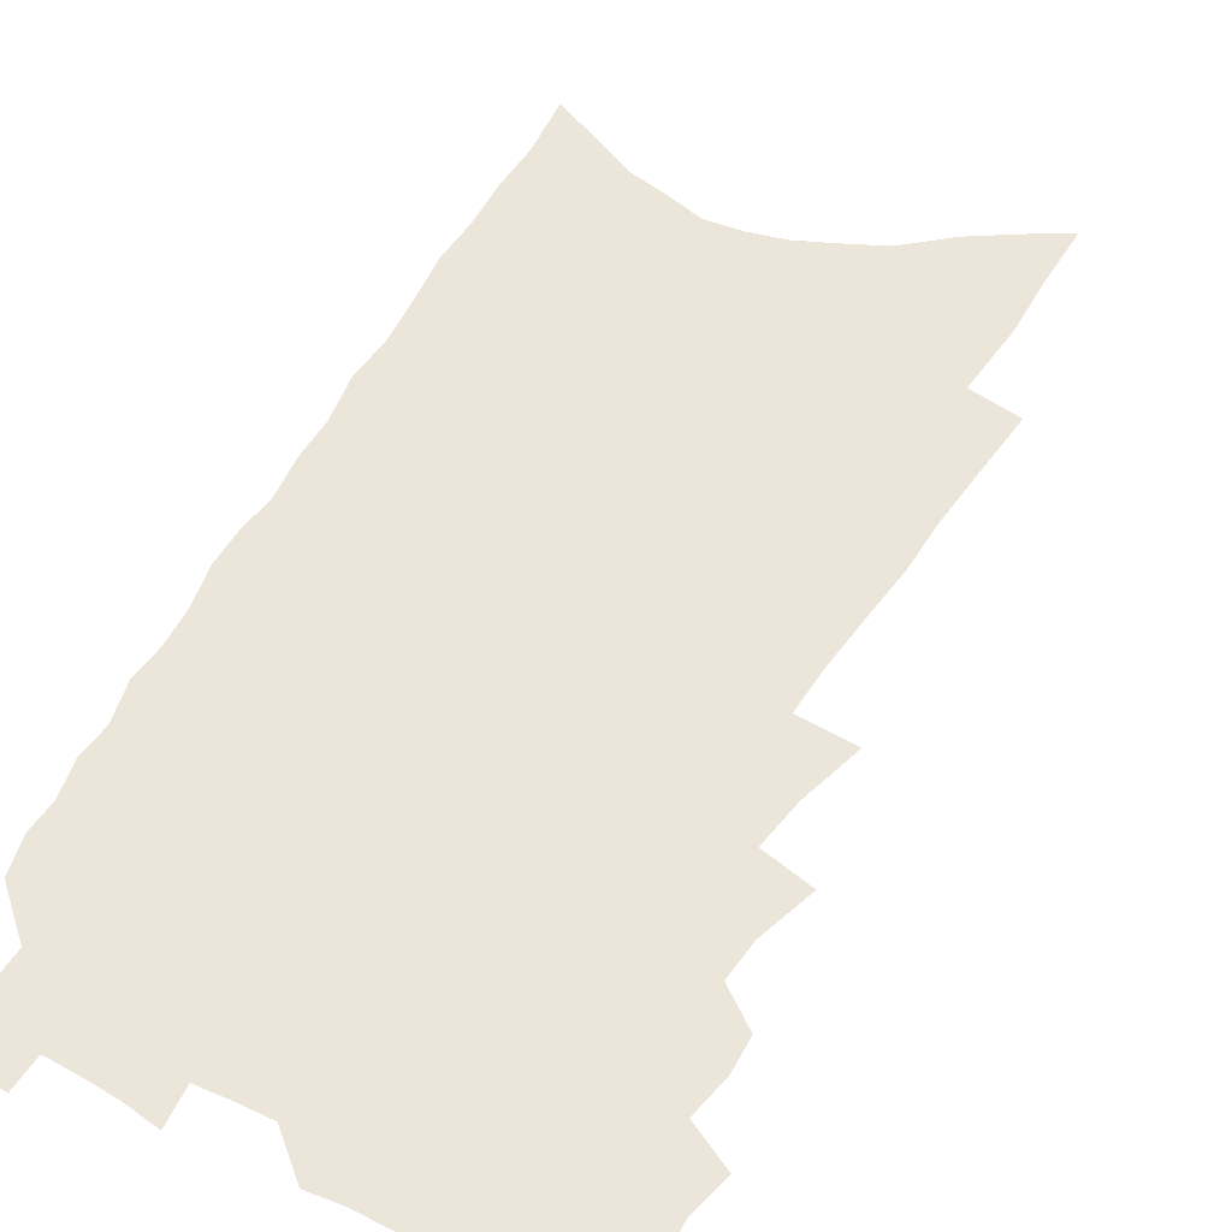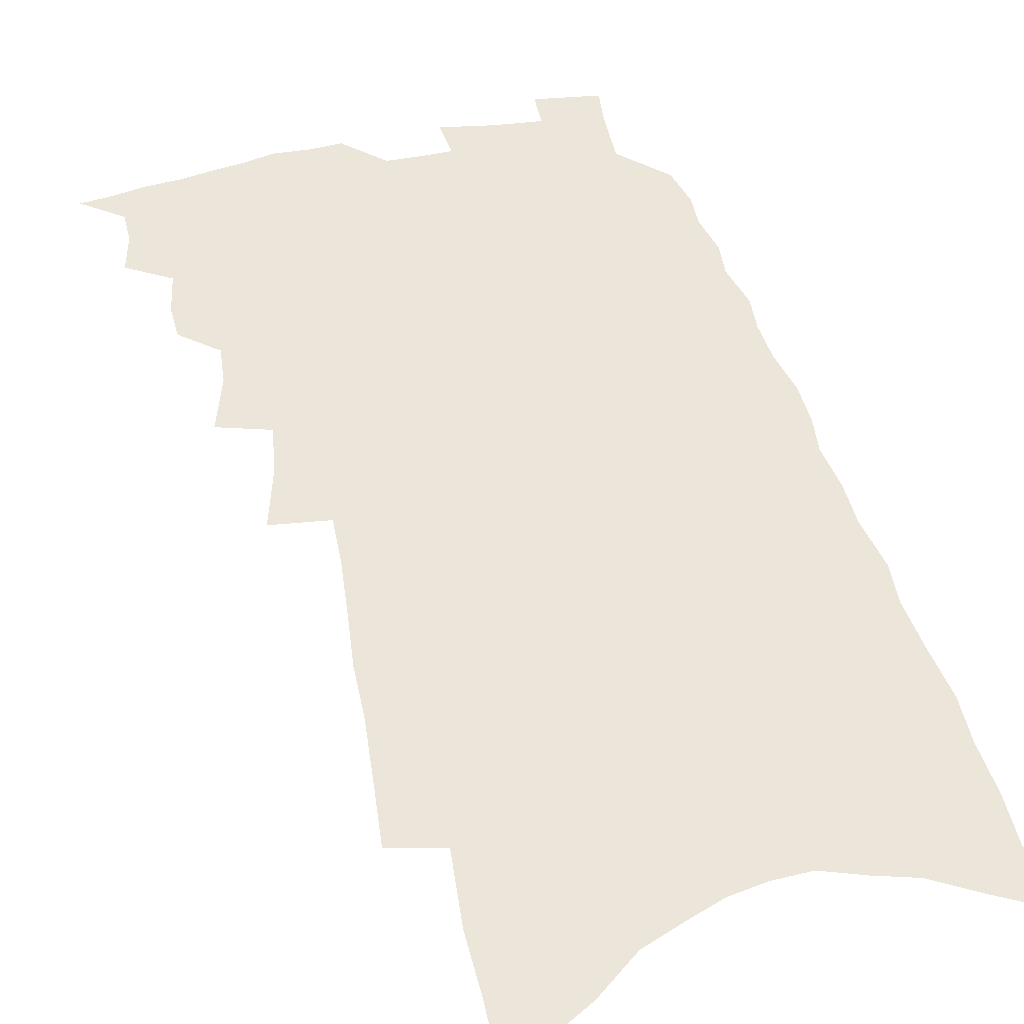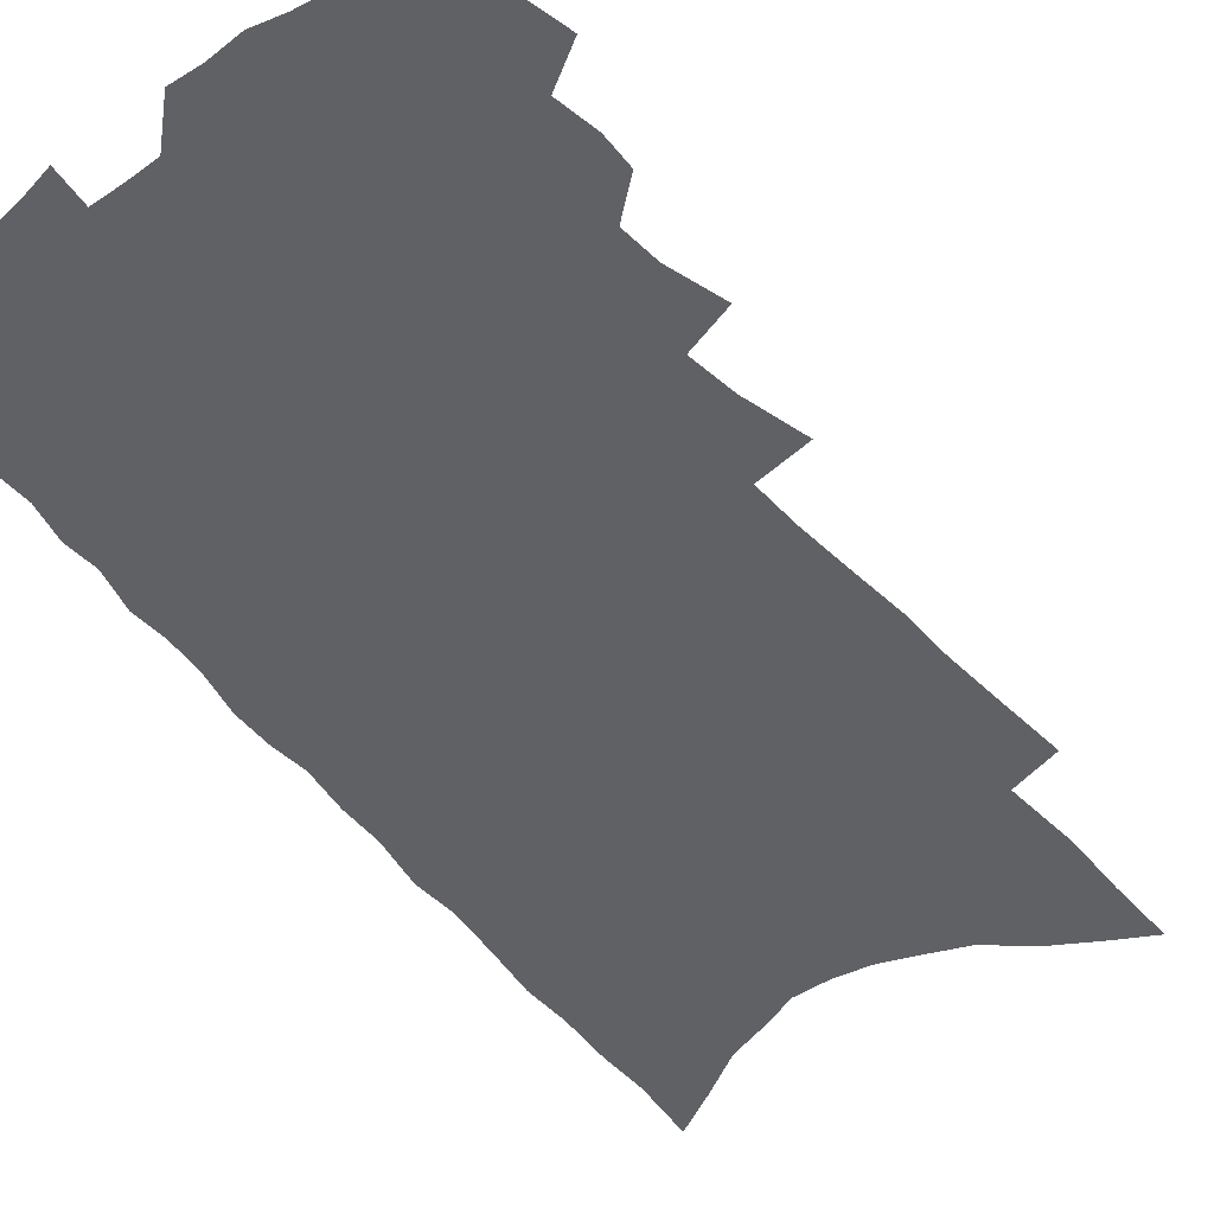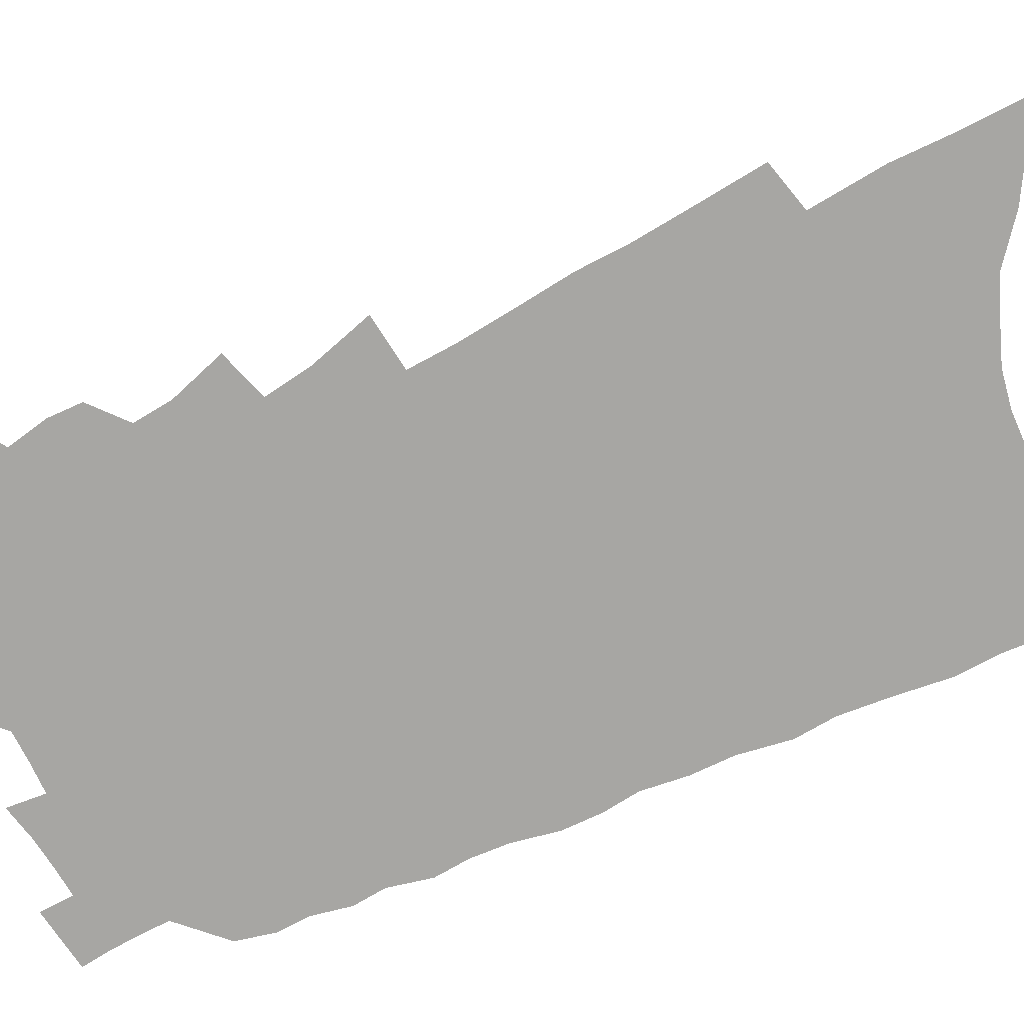
<metadata>
{"format":"obj","ext":"obj","renderer":"f3d","projection":"perspective","resolution":1024,"background":"white","views":[{"elev":46.8,"azim":-152.6,"up":"+Z"},{"elev":46.9,"azim":-13.2,"up":"+Z"},{"elev":-49.1,"azim":-141.8,"up":"+Z"},{"elev":-74.2,"azim":-64.1,"up":"+Z"}]}
</metadata>
<code>
v 498.2 497.1 0
v 508.5 461.5 0
v 512 475.4 0
v 511.9 486.9 0
v 509.8 498.6 0
v 520.7 425.5 0
v 520.4 437.7 0
v 523.2 452.6 0
v 524.6 465.4 0
v 524.8 477 0
v 523.6 488.1 0
v 520.9 500.9 0
v 525.6 381.1 0
v 531.7 400.9 0
v 533 415 0
v 536 430.3 0
v 535 441.7 0
v 534.4 453 0
v 537.2 467.1 0
v 536.6 478.2 0
v 535 489.4 0
v 532.6 501.8 0
v 534.4 336.1 0
v 540.7 358.5 0
v 543.2 375.8 0
v 544.8 391.2 0
v 547.1 406.7 0
v 546.8 418.7 0
v 548.3 432.4 0
v 548.8 444.8 0
v 549.1 456.8 0
v 548.6 468.2 0
v 547.7 479.4 0
v 546.2 490.9 0
v 543.8 503.8 0
v 544.6 210.4 0
v 546.9 234.3 0
v 548.8 256.6 0
v 549.3 275.5 0
v 551.6 296.8 0
v 553.5 316.5 0
v 554.3 333.6 0
v 554.7 349.5 0
v 555.7 365.2 0
v 557.8 381.6 0
v 557.9 394.8 0
v 558.9 408.6 0
v 559.8 421.8 0
v 560.9 434.8 0
v 561.1 446.6 0
v 561.9 458.6 0
v 560.7 469.5 0
v 559.1 480.7 0
v 557.6 492.1 0
v 555.1 505.5 0
v 560.1 132.6 0
v 560.7 156.9 0
v 560.4 178.9 0
v 562.7 206.1 0
v 565.2 231.3 0
v 564.5 249 0
v 565.8 269.8 0
v 565.4 286.6 0
v 568.3 308.9 0
v 567.5 323.5 0
v 568.4 340.4 0
v 567.9 354.3 0
v 569.7 370.7 0
v 570.2 384.8 0
v 571.3 399.2 0
v 571.6 411.8 0
v 573.2 425.6 0
v 572.6 436.6 0
v 573.7 449.1 0
v 572.9 459.7 0
v 572 470.5 0
v 570.9 481.6 0
v 568.7 494.3 0
v 566.2 508.2 0
v 574.7 140.7 0
v 576.5 170 0
v 578 196.6 0
v 579.9 221.9 0
v 580.3 242.2 0
v 580.6 261.6 0
v 579.9 277.8 0
v 580.7 297.1 0
v 581.5 315.2 0
v 581.3 330.2 0
v 582.2 346.8 0
v 582.4 361.3 0
v 581.5 373.1 0
v 582.2 387.4 0
v 583.2 401.6 0
v 584.4 415.9 0
v 584.2 426.9 0
v 584.1 438.1 0
v 584.5 449.9 0
v 583.7 460.5 0
v 583.4 471.3 0
v 582.3 482.3 0
v 580.2 495.4 0
v 578.8 507.5 0
v 589.3 149.5 0
v 592.5 185.1 0
v 593.9 211.2 0
v 593.4 229.5 0
v 593.3 248.4 0
v 593.2 266.5 0
v 593 283.9 0
v 593.1 301.1 0
v 593.3 318 0
v 594.3 336.4 0
v 593.8 349.4 0
v 593.4 362.5 0
v 594 377.4 0
v 593.9 390.4 0
v 594.5 402.4 0
v 595 416 0
v 594.8 427.2 0
v 595 439 0
v 595.3 450.7 0
v 594.9 461.3 0
v 594.3 472 0
v 593.3 483.4 0
v 591.8 495.8 0
v 590.3 508.2 0
v 604.5 161.9 0
v 606.4 194.4 0
v 606.6 216.8 0
v 606.5 236.2 0
v 605.7 252.6 0
v 605 268.3 0
v 605 286.7 0
v 605.2 305 0
v 605 320.6 0
v 605.5 338.3 0
v 605.1 351.3 0
v 605.3 365.9 0
v 605 378.4 0
v 604.4 388.1 0
v 605.2 403.1 0
v 605.9 417.3 0
v 605.7 428.5 0
v 606.2 440.8 0
v 605.9 451.2 0
v 605.7 461.8 0
v 605.2 472.5 0
v 605.1 483.3 0
v 603.8 495.4 0
v 618.2 167.8 0
v 619 198 0
v 618.8 220.4 0
v 618.3 238 0
v 617.9 256.2 0
v 617.3 272.4 0
v 617 290.8 0
v 616.6 304.9 0
v 616.5 323.4 0
v 616.5 338.5 0
v 616.3 352.6 0
v 616.3 366.6 0
v 616.4 380.8 0
v 616.5 392.8 0
v 616.3 405.1 0
v 616.4 418.2 0
v 616.3 428.9 0
v 616.5 440.9 0
v 616.7 451.8 0
v 616.8 462.3 0
v 616.6 472.6 0
v 616 483.7 0
v 615.4 495.2 0
v 631.6 173 0
v 631.3 198.9 0
v 630.8 219.4 0
v 630.3 239.6 0
v 629.7 257.2 0
v 629.1 274 0
v 628.5 291.3 0
v 628 307 0
v 627.9 320.9 0
v 627.4 339.5 0
v 627.4 351 0
v 627.1 366.8 0
v 627.2 380 0
v 627 393.4 0
v 627 405.3 0
v 626.9 418 0
v 626.9 429.7 0
v 627 440.9 0
v 627 451.8 0
v 627 462.4 0
v 627.2 472.7 0
v 627.2 483.4 0
v 626.6 495.4 0
v 625.3 509.2 0
v 644.6 175.5 0
v 643.6 201.4 0
v 642.8 221.8 0
v 642.3 238.2 0
v 641.8 255.8 0
v 640.8 273.9 0
v 640.2 291.1 0
v 639.3 309.6 0
v 639 322.2 0
v 638.4 339.2 0
v 638.2 352.6 0
v 638.1 365.9 0
v 638 379.6 0
v 637.8 392.6 0
v 637.6 405 0
v 637.5 417.2 0
v 637.4 429.3 0
v 637.4 440.6 0
v 637.6 451.3 0
v 637.7 462 0
v 637.8 472.6 0
v 638 483.3 0
v 638.1 494.4 0
v 637.9 506.6 0
v 657.6 176 0
v 656.1 199.8 0
v 655.3 219 0
v 654.1 237.9 0
v 654.6 252.2 0
v 652.6 273.2 0
v 652.8 287 0
v 651 306.7 0
v 650.2 322.6 0
v 649.8 337.3 0
v 649.1 352.3 0
v 648.9 365.4 0
v 649.5 377.3 0
v 649.1 390.4 0
v 648.7 403.3 0
v 648.6 415.1 0
v 647.9 429.1 0
v 647.7 440.5 0
v 648 451.3 0
v 648.2 462.1 0
v 648.5 472.4 0
v 648.8 482.9 0
v 649.1 493.8 0
v 649.4 505.2 0
v 671.4 171 0
v 669.1 196.2 0
v 668.6 214.4 0
v 668.1 231.8 0
v 666.8 250.8 0
v 665.5 269 0
v 664.6 285.6 0
v 662.7 304.8 0
v 662.2 319.6 0
v 662.9 332.3 0
v 661.5 348.4 0
v 661.9 360.9 0
v 660.7 376.1 0
v 660.1 389.6 0
v 659.8 402.2 0
v 659 415.4 0
v 659.8 426.4 0
v 660 437.8 0
v 659.1 450.1 0
v 658.9 461.3 0
v 659.3 471.8 0
v 659.5 482.6 0
v 659.9 493.4 0
v 660.6 504.3 0
v 661.1 516.5 0
v 685.4 166.9 0
v 682.7 191.4 0
v 682.3 209.1 0
v 681.1 228.4 0
v 680.7 245.2 0
v 678.5 265.2 0
v 677 283.1 0
v 676 299.5 0
v 676.2 313.6 0
v 674.2 331.1 0
v 674.2 344.7 0
v 673.1 359.6 0
v 672.8 372.9 0
v 672.2 386.4 0
v 672.5 398.7 0
v 671.8 411.7 0
v 672.3 423.3 0
v 670.8 436.8 0
v 671.3 447.8 0
v 670.5 459.9 0
v 669.8 471.7 0
v 670.1 482.2 0
v 670.8 492.7 0
v 671.5 503.5 0
v 672.1 515 0
v 701.4 157.4 0
v 698.1 182.7 0
v 696.8 202.5 0
v 696.9 219.6 0
v 694.8 239.5 0
v 693.8 257.3 0
v 692.1 275.3 0
v 691.2 292 0
v 689.5 308.9 0
v 687.8 325.4 0
v 688.6 338.7 0
v 688.3 352.8 0
v 685.7 368.7 0
v 687.7 380.2 0
v 686.2 394.4 0
v 684 408.8 0
v 684.9 420.5 0
v 683.4 433.7 0
v 683.4 445.6 0
v 682.6 457.8 0
v 681.1 470.1 0
v 681.5 481 0
v 681.8 492 0
v 682.4 502.7 0
v 683.6 513.4 0
v 717.6 148.6 0
v 715.2 171.5 0
v 715.6 189.1 0
v 714.5 208.3 0
v 715.1 224.8 0
v 712.7 244.6 0
v 711.1 262.9 0
v 712.2 277.7 0
v 709.1 296.5 0
v 709 311.9 0
v 706.9 328.5 0
v 708.4 341.6 0
v 708.2 355.9 0
v 704.9 372.4 0
v 704 386.3 0
v 705 398.9 0
v 701.4 414.3 0
v 702.4 426.2 0
v 699.5 440.4 0
v 700 452 0
v 696.8 465.8 0
f 4 5 1
f 8 9 2
f 2 9 3
f 9 10 3
f 3 10 4
f 10 11 4
f 4 11 5
f 11 12 5
f 15 16 6
f 6 16 7
f 16 17 7
f 7 17 8
f 17 18 8
f 8 18 9
f 18 19 9
f 9 19 10
f 19 20 10
f 10 20 11
f 20 21 11
f 11 21 12
f 21 22 12
f 25 26 13
f 13 26 14
f 26 27 14
f 14 27 15
f 27 28 15
f 15 28 16
f 28 29 16
f 16 29 17
f 29 30 17
f 17 30 18
f 30 31 18
f 18 31 19
f 31 32 19
f 19 32 20
f 32 33 20
f 20 33 21
f 33 34 21
f 21 34 22
f 34 35 22
f 42 43 23
f 23 43 24
f 43 44 24
f 24 44 25
f 44 45 25
f 25 45 26
f 45 46 26
f 26 46 27
f 46 47 27
f 27 47 28
f 47 48 28
f 28 48 29
f 48 49 29
f 29 49 30
f 49 50 30
f 30 50 31
f 50 51 31
f 31 51 32
f 51 52 32
f 32 52 33
f 52 53 33
f 33 53 34
f 53 54 34
f 34 54 35
f 54 55 35
f 59 60 36
f 36 60 37
f 60 61 37
f 37 61 38
f 61 62 38
f 38 62 39
f 62 63 39
f 39 63 40
f 63 64 40
f 40 64 41
f 64 65 41
f 41 65 42
f 65 66 42
f 42 66 43
f 66 67 43
f 43 67 44
f 67 68 44
f 44 68 45
f 68 69 45
f 45 69 46
f 69 70 46
f 46 70 47
f 70 71 47
f 47 71 48
f 71 72 48
f 48 72 49
f 72 73 49
f 49 73 50
f 73 74 50
f 50 74 51
f 74 75 51
f 51 75 52
f 75 76 52
f 52 76 53
f 76 77 53
f 53 77 54
f 77 78 54
f 54 78 55
f 78 79 55
f 56 80 57
f 80 81 57
f 57 81 58
f 81 82 58
f 58 82 59
f 82 83 59
f 59 83 60
f 83 84 60
f 60 84 61
f 84 85 61
f 61 85 62
f 85 86 62
f 62 86 63
f 86 87 63
f 63 87 64
f 87 88 64
f 64 88 65
f 88 89 65
f 65 89 66
f 89 90 66
f 66 90 67
f 90 91 67
f 67 91 68
f 91 92 68
f 68 92 69
f 92 93 69
f 69 93 70
f 93 94 70
f 70 94 71
f 94 95 71
f 71 95 72
f 95 96 72
f 72 96 73
f 96 97 73
f 73 97 74
f 97 98 74
f 74 98 75
f 98 99 75
f 75 99 76
f 99 100 76
f 76 100 77
f 100 101 77
f 77 101 78
f 101 102 78
f 78 102 79
f 102 103 79
f 80 104 81
f 104 105 81
f 81 105 82
f 105 106 82
f 82 106 83
f 106 107 83
f 83 107 84
f 107 108 84
f 84 108 85
f 108 109 85
f 85 109 86
f 109 110 86
f 86 110 87
f 110 111 87
f 87 111 88
f 111 112 88
f 88 112 89
f 112 113 89
f 89 113 90
f 113 114 90
f 90 114 91
f 114 115 91
f 91 115 92
f 115 116 92
f 92 116 93
f 116 117 93
f 93 117 94
f 117 118 94
f 94 118 95
f 118 119 95
f 95 119 96
f 119 120 96
f 96 120 97
f 120 121 97
f 97 121 98
f 121 122 98
f 98 122 99
f 122 123 99
f 99 123 100
f 123 124 100
f 100 124 101
f 124 125 101
f 101 125 102
f 125 126 102
f 102 126 103
f 126 127 103
f 104 128 105
f 128 129 105
f 105 129 106
f 129 130 106
f 106 130 107
f 130 131 107
f 107 131 108
f 131 132 108
f 108 132 109
f 132 133 109
f 109 133 110
f 133 134 110
f 110 134 111
f 134 135 111
f 111 135 112
f 135 136 112
f 112 136 113
f 136 137 113
f 113 137 114
f 137 138 114
f 114 138 115
f 138 139 115
f 115 139 116
f 139 140 116
f 116 140 117
f 140 141 117
f 117 141 118
f 141 142 118
f 118 142 119
f 142 143 119
f 119 143 120
f 143 144 120
f 120 144 121
f 144 145 121
f 121 145 122
f 145 146 122
f 122 146 123
f 146 147 123
f 123 147 124
f 147 148 124
f 124 148 125
f 148 149 125
f 125 149 126
f 149 150 126
f 126 150 127
f 128 151 129
f 151 152 129
f 129 152 130
f 152 153 130
f 130 153 131
f 153 154 131
f 131 154 132
f 154 155 132
f 132 155 133
f 155 156 133
f 133 156 134
f 156 157 134
f 134 157 135
f 157 158 135
f 135 158 136
f 158 159 136
f 136 159 137
f 159 160 137
f 137 160 138
f 160 161 138
f 138 161 139
f 161 162 139
f 139 162 140
f 162 163 140
f 140 163 141
f 163 164 141
f 141 164 142
f 164 165 142
f 142 165 143
f 165 166 143
f 143 166 144
f 166 167 144
f 144 167 145
f 167 168 145
f 145 168 146
f 168 169 146
f 146 169 147
f 169 170 147
f 147 170 148
f 170 171 148
f 148 171 149
f 171 172 149
f 149 172 150
f 172 173 150
f 151 174 152
f 174 175 152
f 152 175 153
f 175 176 153
f 153 176 154
f 176 177 154
f 154 177 155
f 177 178 155
f 155 178 156
f 178 179 156
f 156 179 157
f 179 180 157
f 157 180 158
f 180 181 158
f 158 181 159
f 181 182 159
f 159 182 160
f 182 183 160
f 160 183 161
f 183 184 161
f 161 184 162
f 184 185 162
f 162 185 163
f 185 186 163
f 163 186 164
f 186 187 164
f 164 187 165
f 187 188 165
f 165 188 166
f 188 189 166
f 166 189 167
f 189 190 167
f 167 190 168
f 190 191 168
f 168 191 169
f 191 192 169
f 169 192 170
f 192 193 170
f 170 193 171
f 193 194 171
f 171 194 172
f 194 195 172
f 172 195 173
f 195 196 173
f 174 198 175
f 198 199 175
f 175 199 176
f 199 200 176
f 176 200 177
f 200 201 177
f 177 201 178
f 201 202 178
f 178 202 179
f 202 203 179
f 179 203 180
f 203 204 180
f 180 204 181
f 204 205 181
f 181 205 182
f 205 206 182
f 182 206 183
f 206 207 183
f 183 207 184
f 207 208 184
f 184 208 185
f 208 209 185
f 185 209 186
f 209 210 186
f 186 210 187
f 210 211 187
f 187 211 188
f 211 212 188
f 188 212 189
f 212 213 189
f 189 213 190
f 213 214 190
f 190 214 191
f 214 215 191
f 191 215 192
f 215 216 192
f 192 216 193
f 216 217 193
f 193 217 194
f 217 218 194
f 194 218 195
f 218 219 195
f 195 219 196
f 219 220 196
f 196 220 197
f 220 221 197
f 198 222 199
f 222 223 199
f 199 223 200
f 223 224 200
f 200 224 201
f 224 225 201
f 201 225 202
f 225 226 202
f 202 226 203
f 226 227 203
f 203 227 204
f 227 228 204
f 204 228 205
f 228 229 205
f 205 229 206
f 229 230 206
f 206 230 207
f 230 231 207
f 207 231 208
f 231 232 208
f 208 232 209
f 232 233 209
f 209 233 210
f 233 234 210
f 210 234 211
f 234 235 211
f 211 235 212
f 235 236 212
f 212 236 213
f 236 237 213
f 213 237 214
f 237 238 214
f 214 238 215
f 238 239 215
f 215 239 216
f 239 240 216
f 216 240 217
f 240 241 217
f 217 241 218
f 241 242 218
f 218 242 219
f 242 243 219
f 219 243 220
f 243 244 220
f 220 244 221
f 244 245 221
f 222 246 223
f 246 247 223
f 223 247 224
f 247 248 224
f 224 248 225
f 248 249 225
f 225 249 226
f 249 250 226
f 226 250 227
f 250 251 227
f 227 251 228
f 251 252 228
f 228 252 229
f 252 253 229
f 229 253 230
f 253 254 230
f 230 254 231
f 254 255 231
f 231 255 232
f 255 256 232
f 232 256 233
f 256 257 233
f 233 257 234
f 257 258 234
f 234 258 235
f 258 259 235
f 235 259 236
f 259 260 236
f 236 260 237
f 260 261 237
f 237 261 238
f 261 262 238
f 238 262 239
f 262 263 239
f 239 263 240
f 263 264 240
f 240 264 241
f 264 265 241
f 241 265 242
f 265 266 242
f 242 266 243
f 266 267 243
f 243 267 244
f 267 268 244
f 244 268 245
f 268 269 245
f 246 271 247
f 271 272 247
f 247 272 248
f 272 273 248
f 248 273 249
f 273 274 249
f 249 274 250
f 274 275 250
f 250 275 251
f 275 276 251
f 251 276 252
f 276 277 252
f 252 277 253
f 277 278 253
f 253 278 254
f 278 279 254
f 254 279 255
f 279 280 255
f 255 280 256
f 280 281 256
f 256 281 257
f 281 282 257
f 257 282 258
f 282 283 258
f 258 283 259
f 283 284 259
f 259 284 260
f 284 285 260
f 260 285 261
f 285 286 261
f 261 286 262
f 286 287 262
f 262 287 263
f 287 288 263
f 263 288 264
f 288 289 264
f 264 289 265
f 289 290 265
f 265 290 266
f 290 291 266
f 266 291 267
f 291 292 267
f 267 292 268
f 292 293 268
f 268 293 269
f 293 294 269
f 269 294 270
f 294 295 270
f 271 296 272
f 296 297 272
f 272 297 273
f 297 298 273
f 273 298 274
f 298 299 274
f 274 299 275
f 299 300 275
f 275 300 276
f 300 301 276
f 276 301 277
f 301 302 277
f 277 302 278
f 302 303 278
f 278 303 279
f 303 304 279
f 279 304 280
f 304 305 280
f 280 305 281
f 305 306 281
f 281 306 282
f 306 307 282
f 282 307 283
f 307 308 283
f 283 308 284
f 308 309 284
f 284 309 285
f 309 310 285
f 285 310 286
f 310 311 286
f 286 311 287
f 311 312 287
f 287 312 288
f 312 313 288
f 288 313 289
f 313 314 289
f 289 314 290
f 314 315 290
f 290 315 291
f 315 316 291
f 291 316 292
f 316 317 292
f 292 317 293
f 317 318 293
f 293 318 294
f 318 319 294
f 294 319 295
f 319 320 295
f 296 321 297
f 321 322 297
f 297 322 298
f 322 323 298
f 298 323 299
f 323 324 299
f 299 324 300
f 324 325 300
f 300 325 301
f 325 326 301
f 301 326 302
f 326 327 302
f 302 327 303
f 327 328 303
f 303 328 304
f 328 329 304
f 304 329 305
f 329 330 305
f 305 330 306
f 330 331 306
f 306 331 307
f 331 332 307
f 307 332 308
f 332 333 308
f 308 333 309
f 333 334 309
f 309 334 310
f 334 335 310
f 310 335 311
f 335 336 311
f 311 336 312
f 336 337 312
f 312 337 313
f 337 338 313
f 313 338 314
f 338 339 314
f 314 339 315
f 339 340 315
f 315 340 316
f 340 341 316
f 316 341 317

</code>
